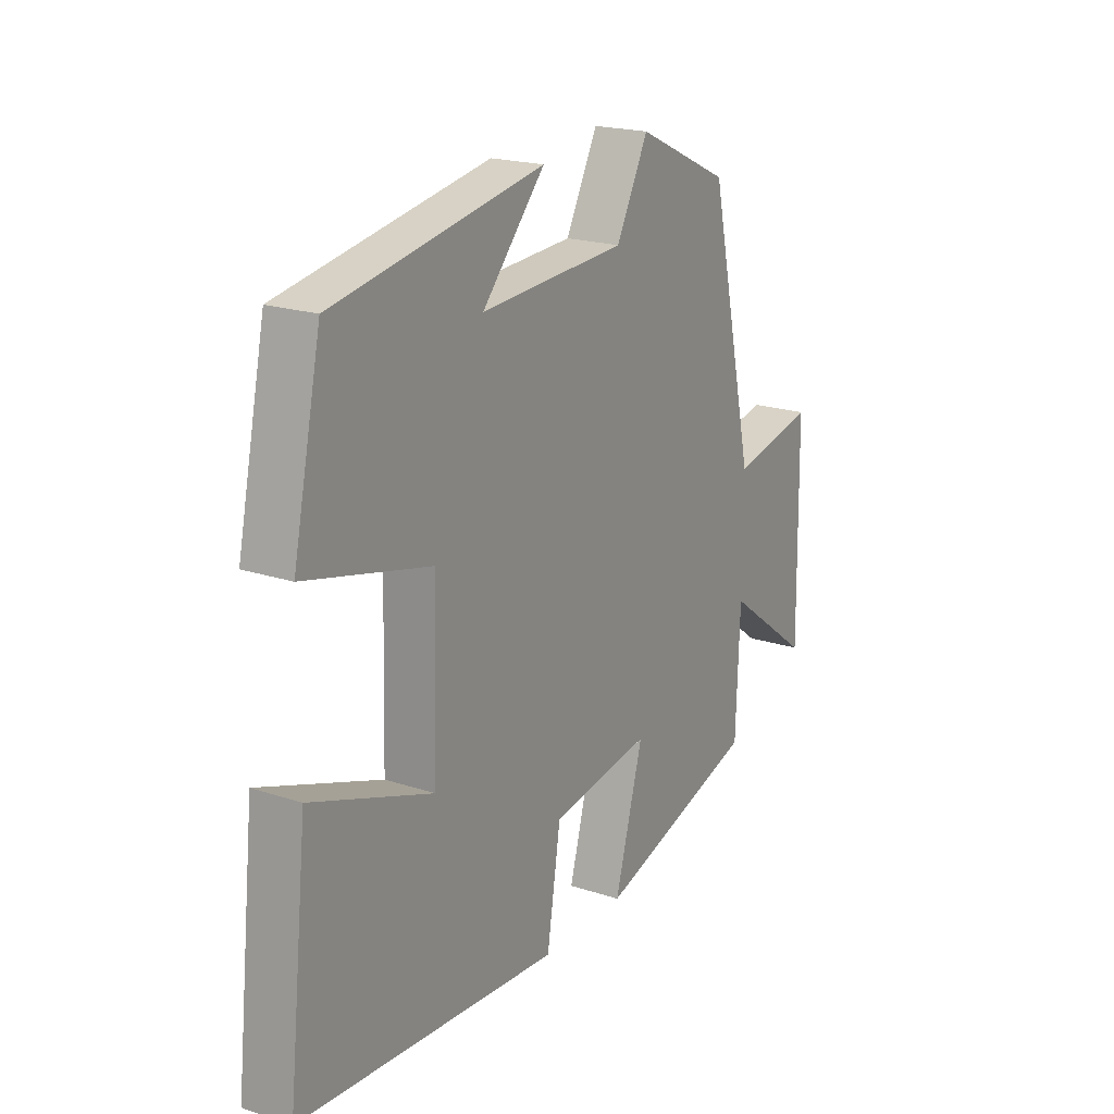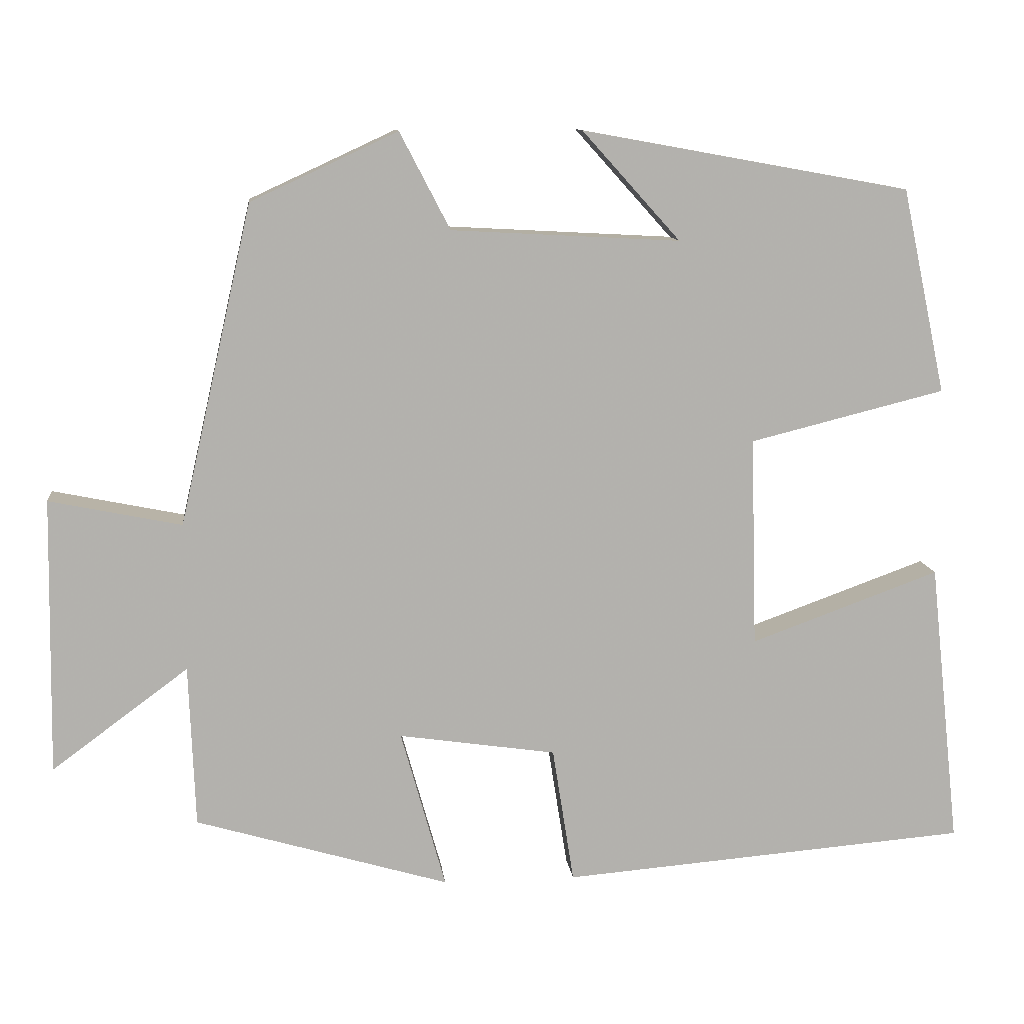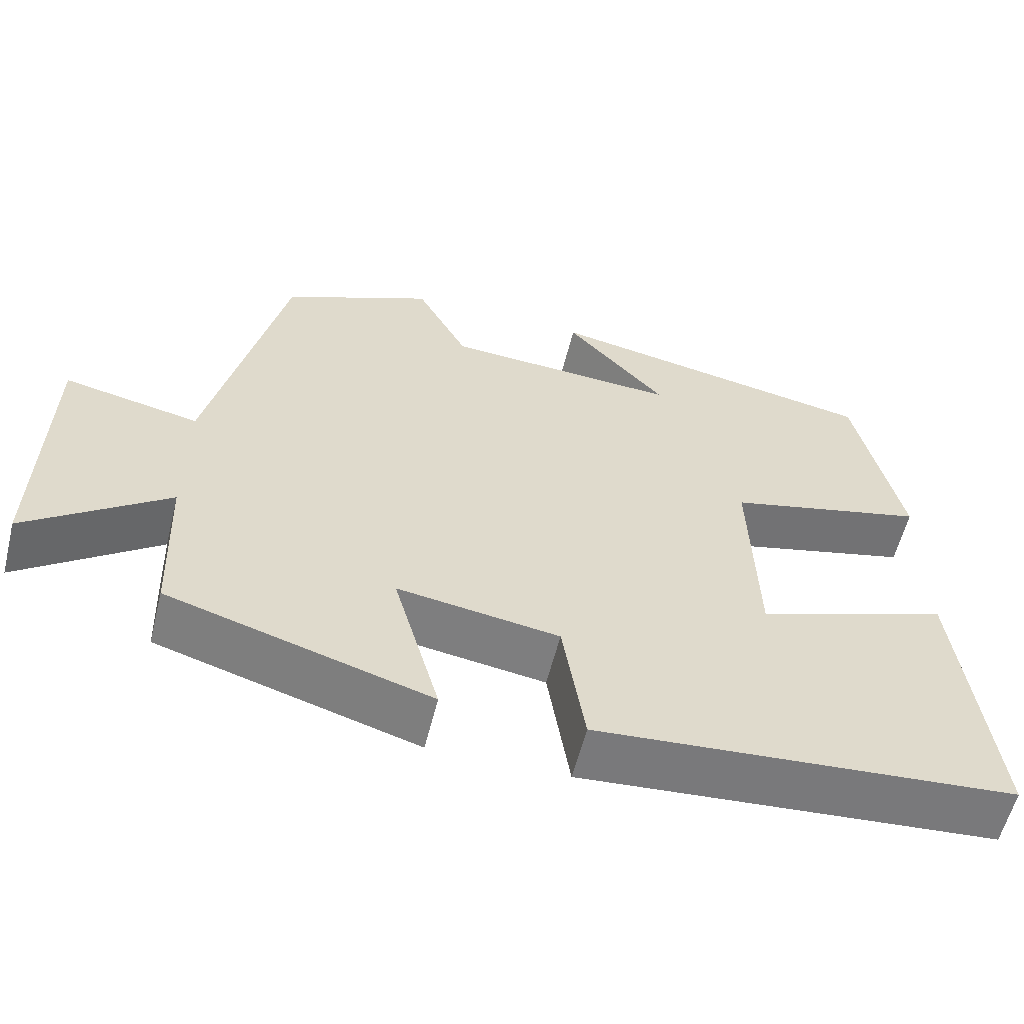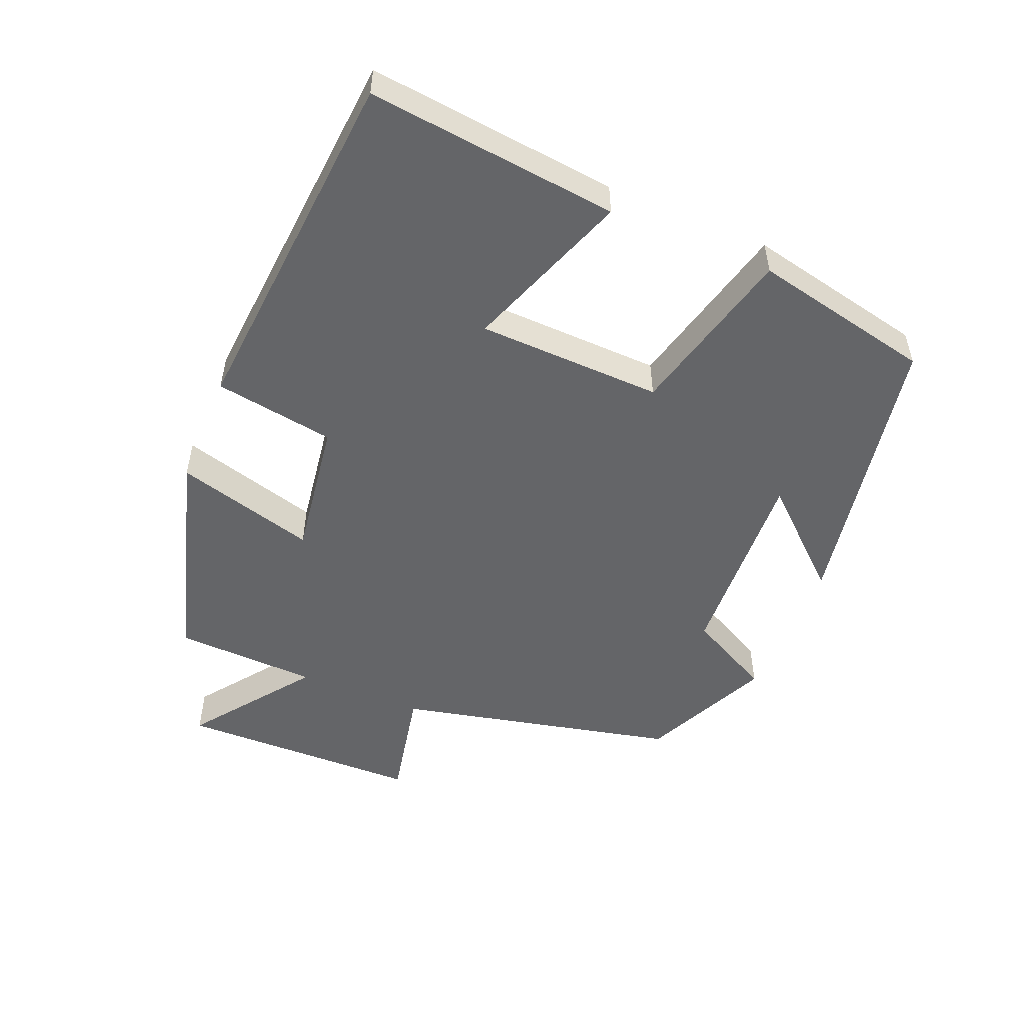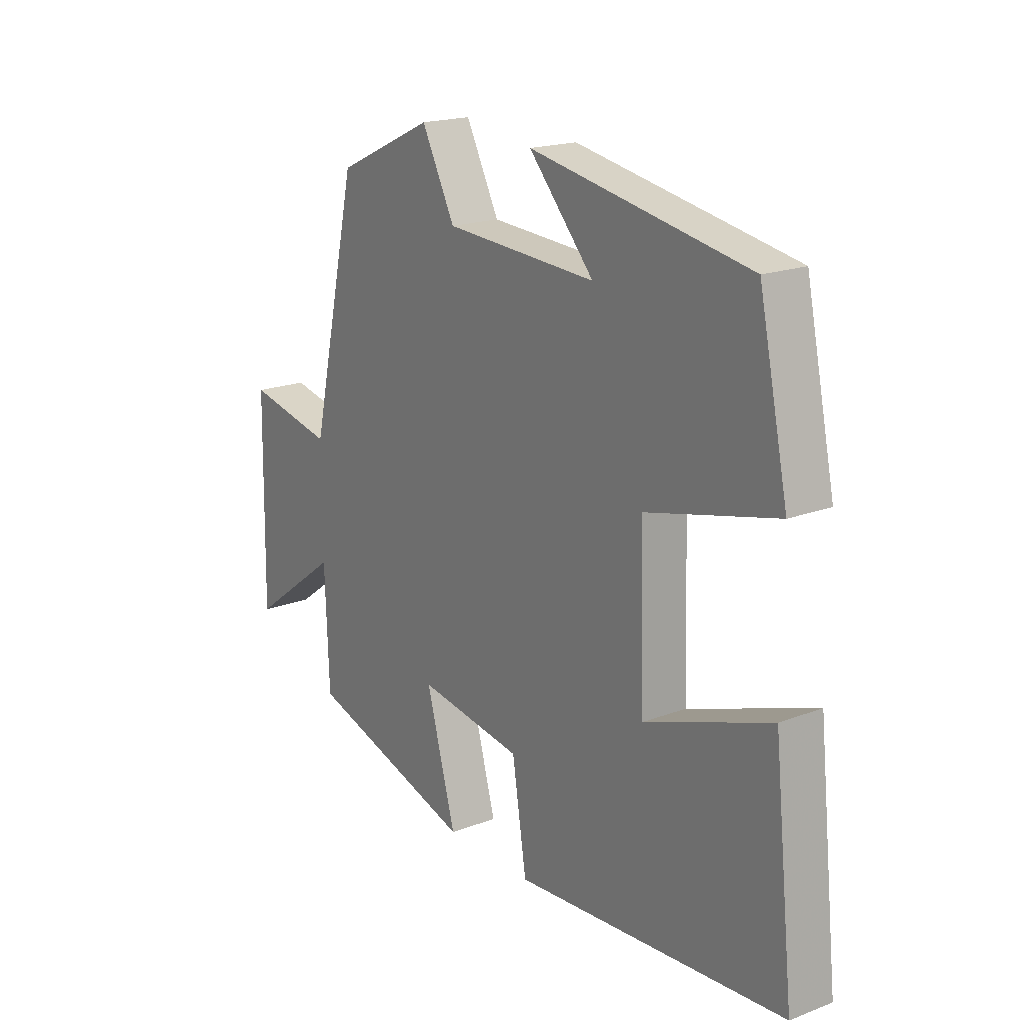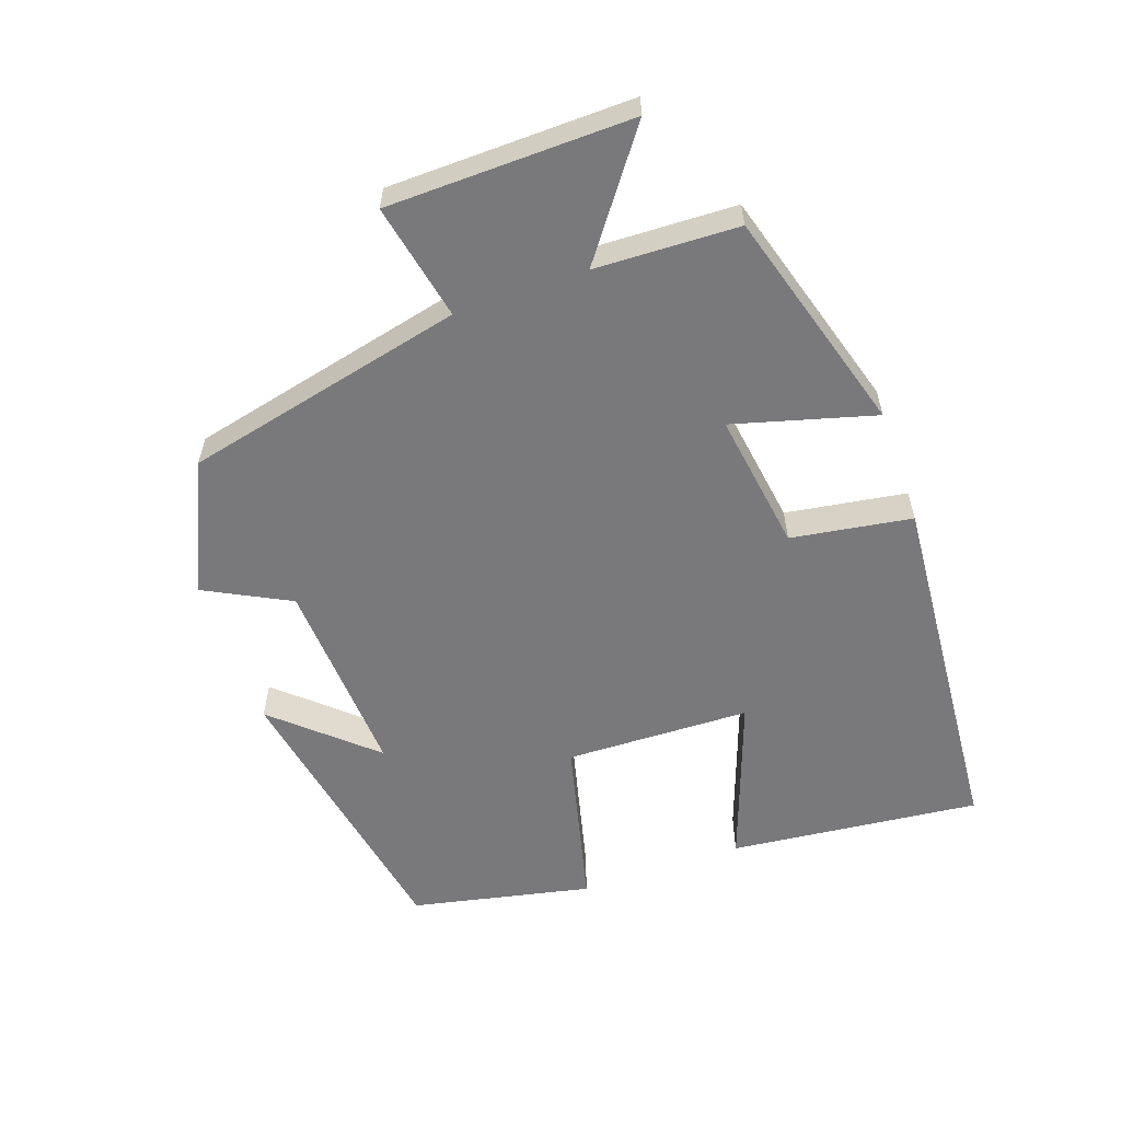
<metadata>
{"format":"obj","ext":"obj","renderer":"f3d","projection":"perspective","resolution":1024,"background":"white","views":[{"elev":20.1,"azim":-58.8,"up":"+Z"},{"elev":11.1,"azim":173.7,"up":"+Z"},{"elev":-58.7,"azim":166.0,"up":"+Z"},{"elev":-51.5,"azim":-112.6,"up":"+Y"},{"elev":19.0,"azim":-125.7,"up":"+Z"},{"elev":-57.9,"azim":109.5,"up":"+Y"}]}
</metadata>
<code>
v 0.492 0.07 -0.403
v 0.163 0.07 -0.5
v 0.221 0.07 -0.293
v 0.017 0.07 -0.323
v -0.011 0.07 -0.5
v -0.54 0.07 -0.457
v -0.5 0.07 -0.088
v -0.255 0.07 -0.177
v -0.247 0.07 0.095
v -0.5 0.07 0.158
v -0.443 0.07 0.423
v -0.018 0.07 0.5
v -0.145 0.07 0.359
v 0.151 0.07 0.375
v 0.216 0.07 0.5
v 0.406 0.07 0.412
v 0.5 0.07 -0.001
v 0.671 0.07 0.034
v 0.677 0.07 -0.324
v 0.5 0.07 -0.193
v 0.492 0 -0.403
v 0.163 0 -0.5
v 0.221 0 -0.293
v 0.017 0 -0.323
v -0.011 0 -0.5
v -0.54 0 -0.457
v -0.5 0 -0.088
v -0.255 0 -0.177
v -0.247 0 0.095
v -0.5 0 0.158
v -0.443 0 0.423
v -0.018 0 0.5
v -0.145 0 0.359
v 0.151 0 0.375
v 0.216 0 0.5
v 0.406 0 0.412
v 0.5 0 -0.001
v 0.671 0 0.034
v 0.677 0 -0.324
v 0.5 0 -0.193
f 17 18 19 20
f 14 15 16 17
f 13 14 17 20
f 10 11 12 13
f 9 10 13
f 8 9 13 20
f 5 6 7 8
f 4 5 8
f 3 4 8 20
f 1 2 3 20
f 40 39 38 37
f 37 36 35 34
f 40 37 34 33
f 33 32 31 30
f 33 30 29
f 40 33 29 28
f 28 27 26 25
f 28 25 24
f 40 28 24 23
f 40 23 22 21
f 1 21 22 2
f 2 22 23 3
f 3 23 24 4
f 4 24 25 5
f 5 25 26 6
f 6 26 27 7
f 7 27 28 8
f 8 28 29 9
f 9 29 30 10
f 10 30 31 11
f 11 31 32 12
f 12 32 33 13
f 13 33 34 14
f 14 34 35 15
f 15 35 36 16
f 16 36 37 17
f 17 37 38 18
f 18 38 39 19
f 19 39 40 20
f 20 40 21 1

</code>
